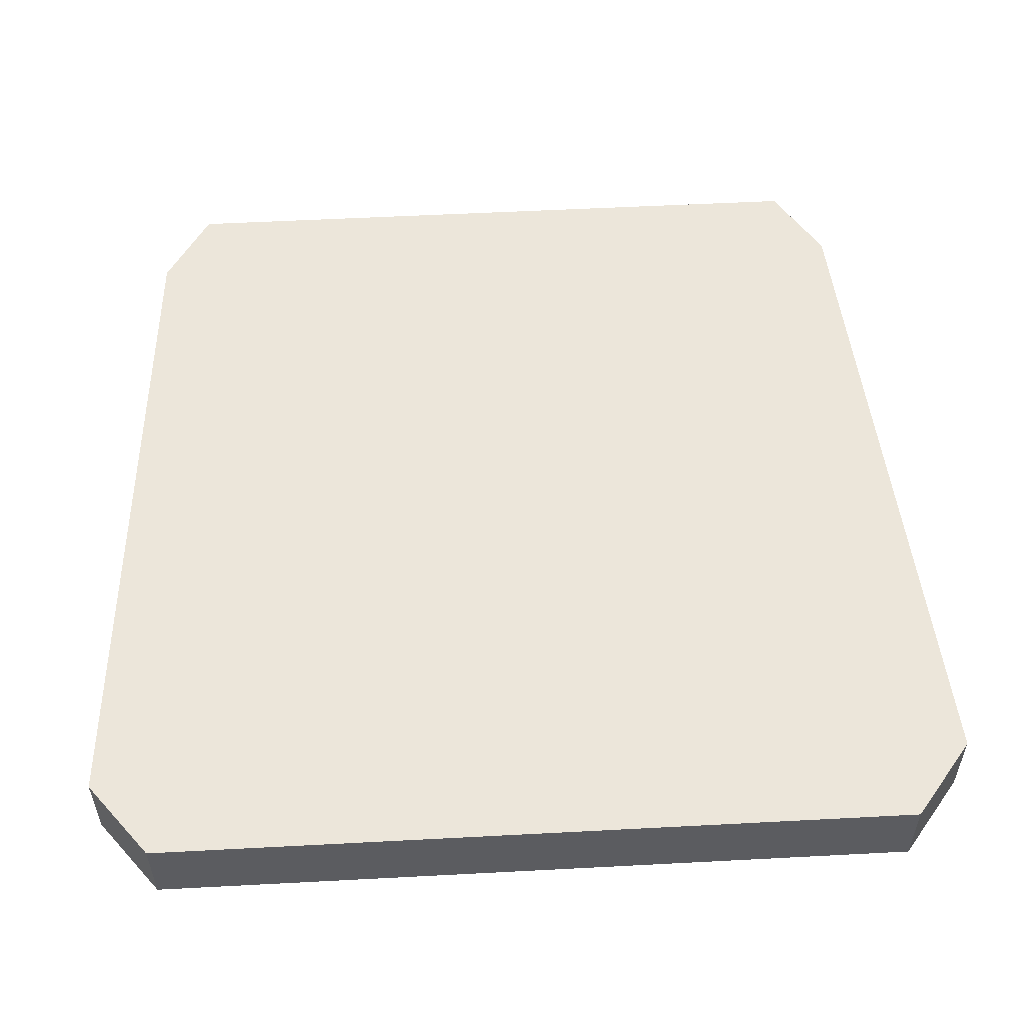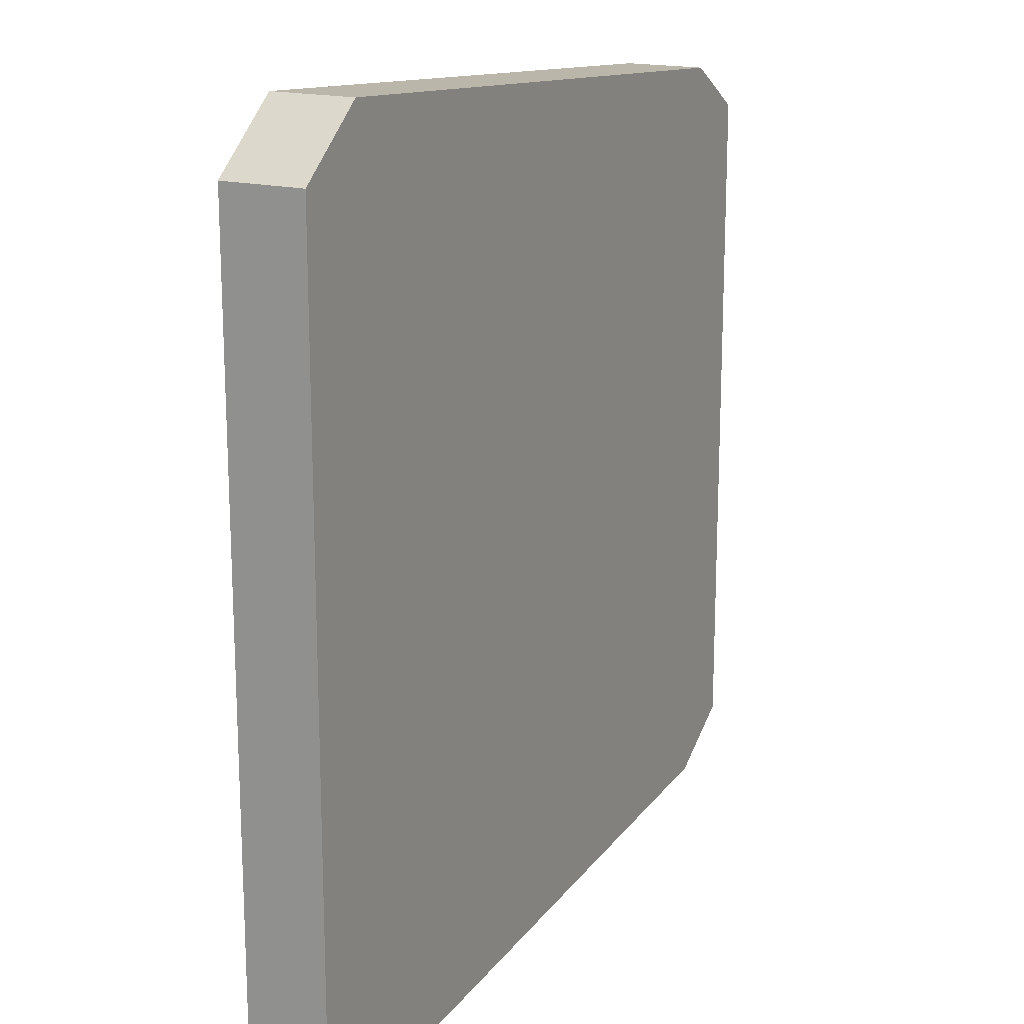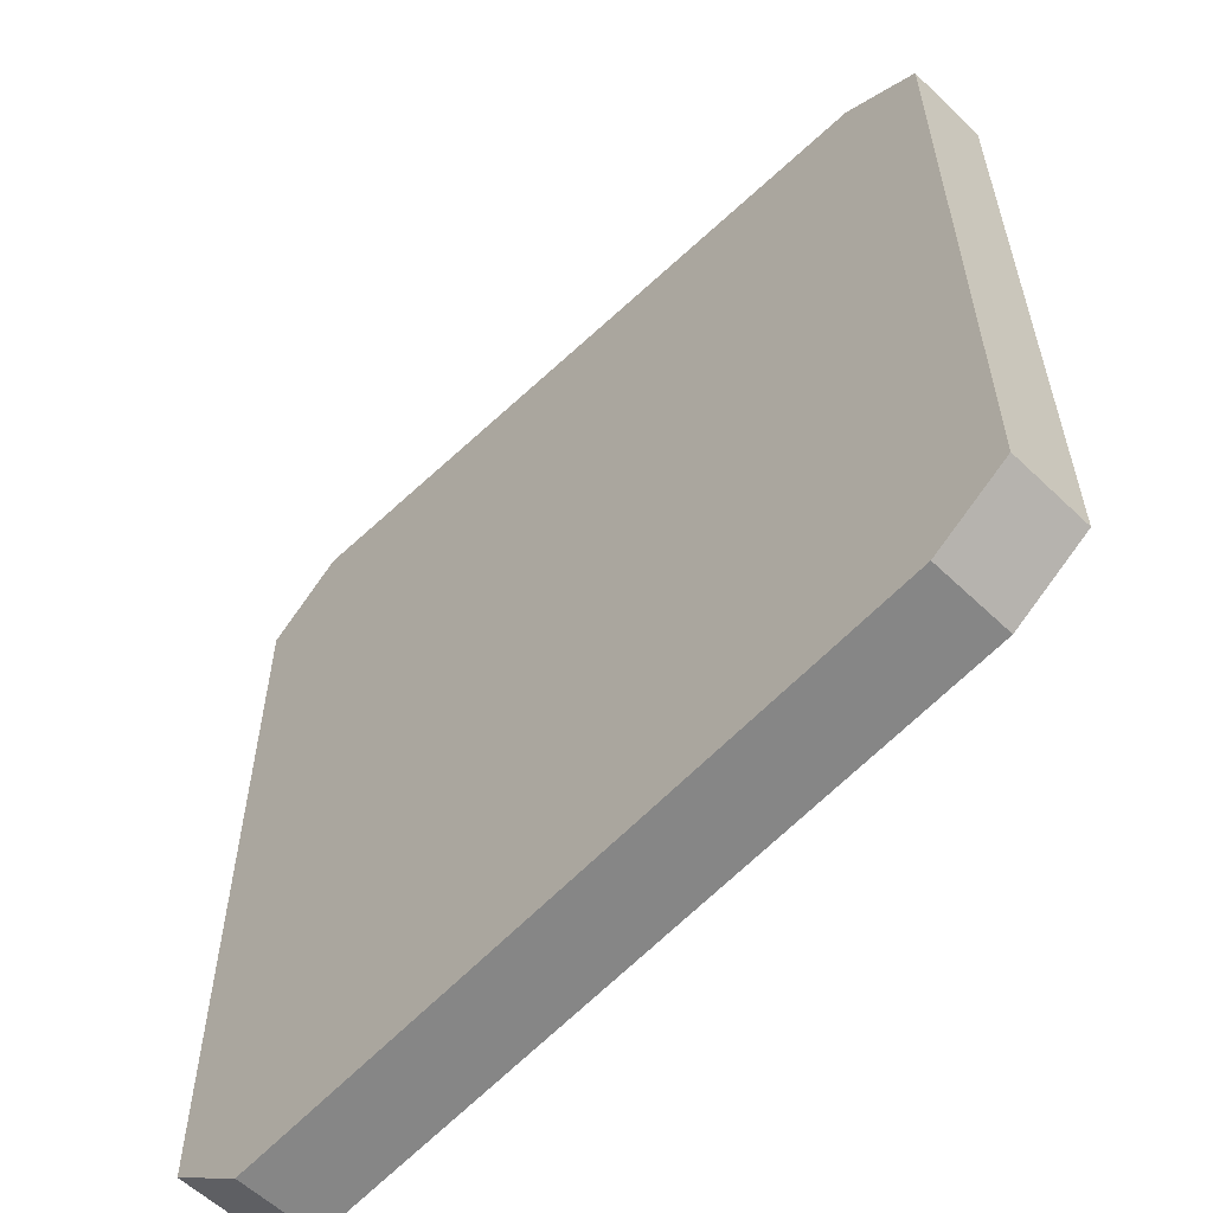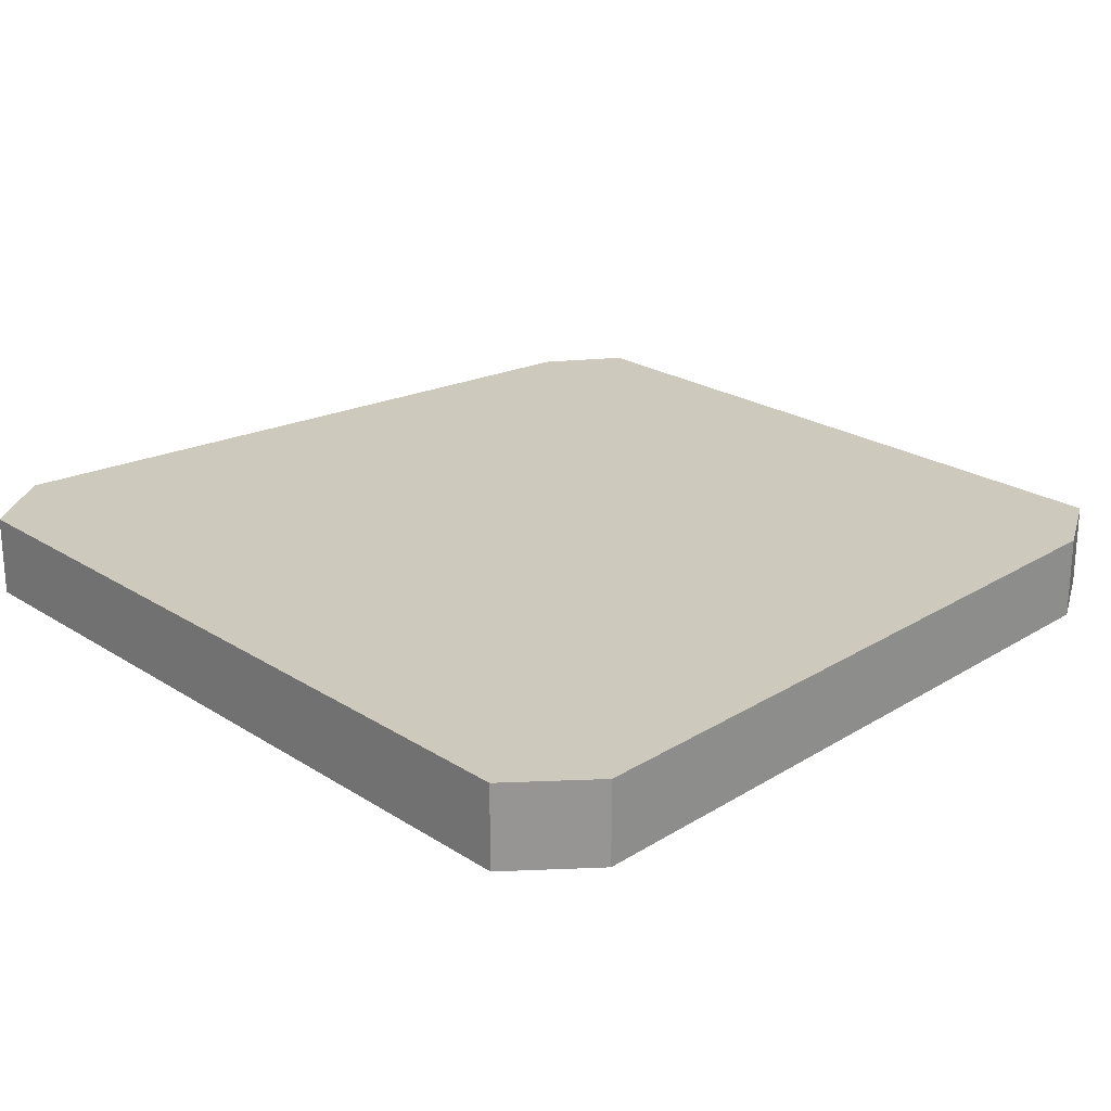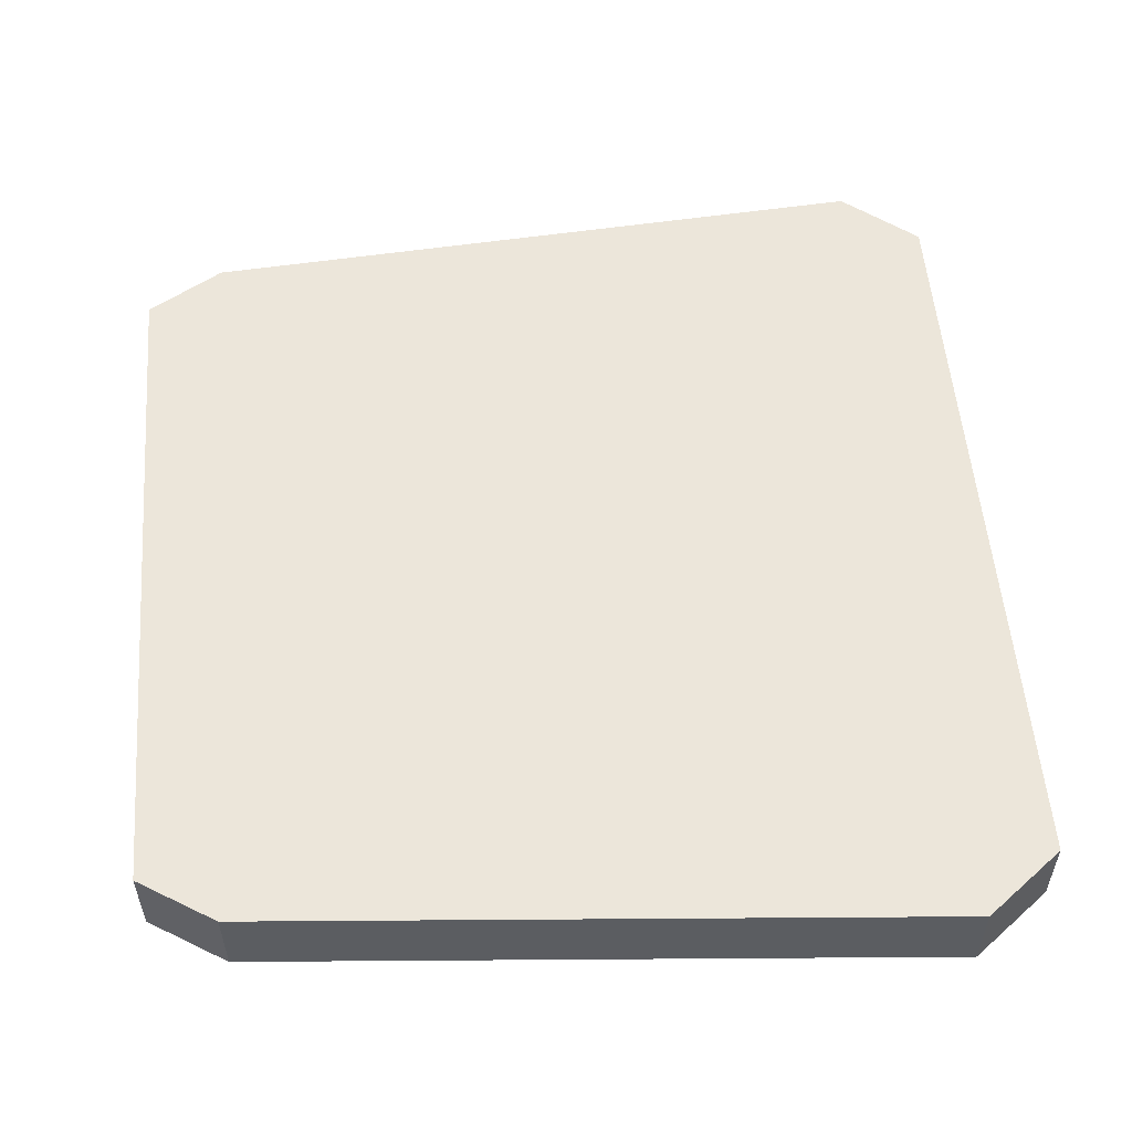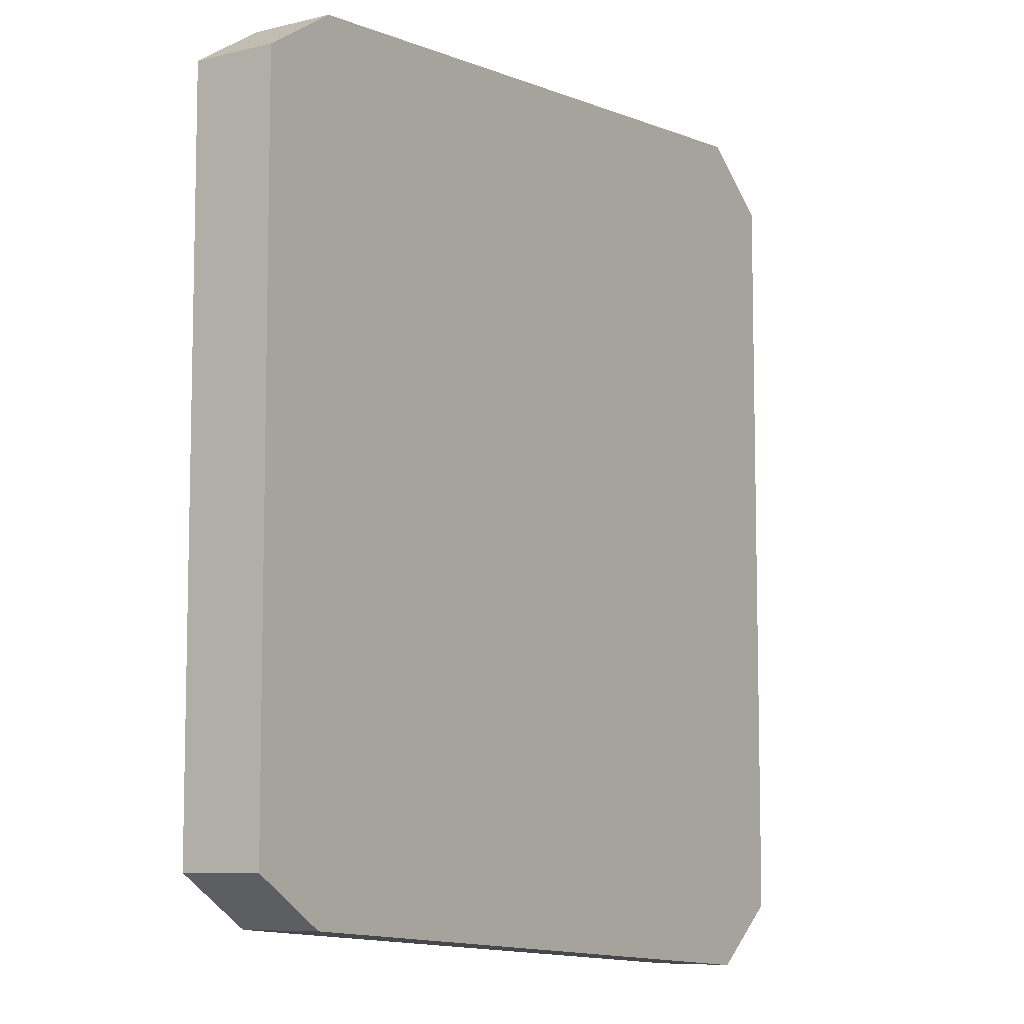
<metadata>
{"format":"obj","ext":"obj","renderer":"f3d","projection":"perspective","resolution":1024,"background":"white","views":[{"elev":54.3,"azim":86.8,"up":"+Y"},{"elev":17.3,"azim":117.6,"up":"+Z"},{"elev":-58.7,"azim":-134.5,"up":"+Z"},{"elev":22.7,"azim":137.6,"up":"+Y"},{"elev":54.5,"azim":-4.7,"up":"+Y"},{"elev":-8.1,"azim":-55.9,"up":"+Z"}]}
</metadata>
<code>
v  -6.728 0.7937 -7.675
v  6.728 0.7937 -8.679
v  6.728 -0.7937 -8.679
v  -6.728 -0.7937 -7.675
v  -8.232 0.7937 -6.742
v  -8.232 -0.7937 -6.742
v  8.232 -0.7937 -7.49
v  8.232 0.7937 -7.49
v  8.232 0.7937 -0
v  -8.232 0.7937 -0
v  -8.232 -0.7937 -0
v  8.232 -0.7937 -0
v  -6.728 0.7937 7.675
v  -6.728 -0.7937 7.675
v  6.728 -0.7937 8.679
v  6.728 0.7937 8.679
v  -8.232 0.7937 6.742
v  -8.232 -0.7937 6.742
v  8.232 -0.7937 7.49
v  8.232 0.7937 7.49
g Head_D_3
f 1 2 3 4
f 5 1 4 6
f 7 3 2 8
f 9 8 2 1 5 10
f 11 6 4 3 7 12
f 12 7 8 9
f 10 5 6 11
f 13 14 15 16
f 17 18 14 13
f 19 20 16 15
f 9 10 17 13 16 20
f 11 12 19 15 14 18
f 12 9 20 19
f 10 11 18 17

</code>
